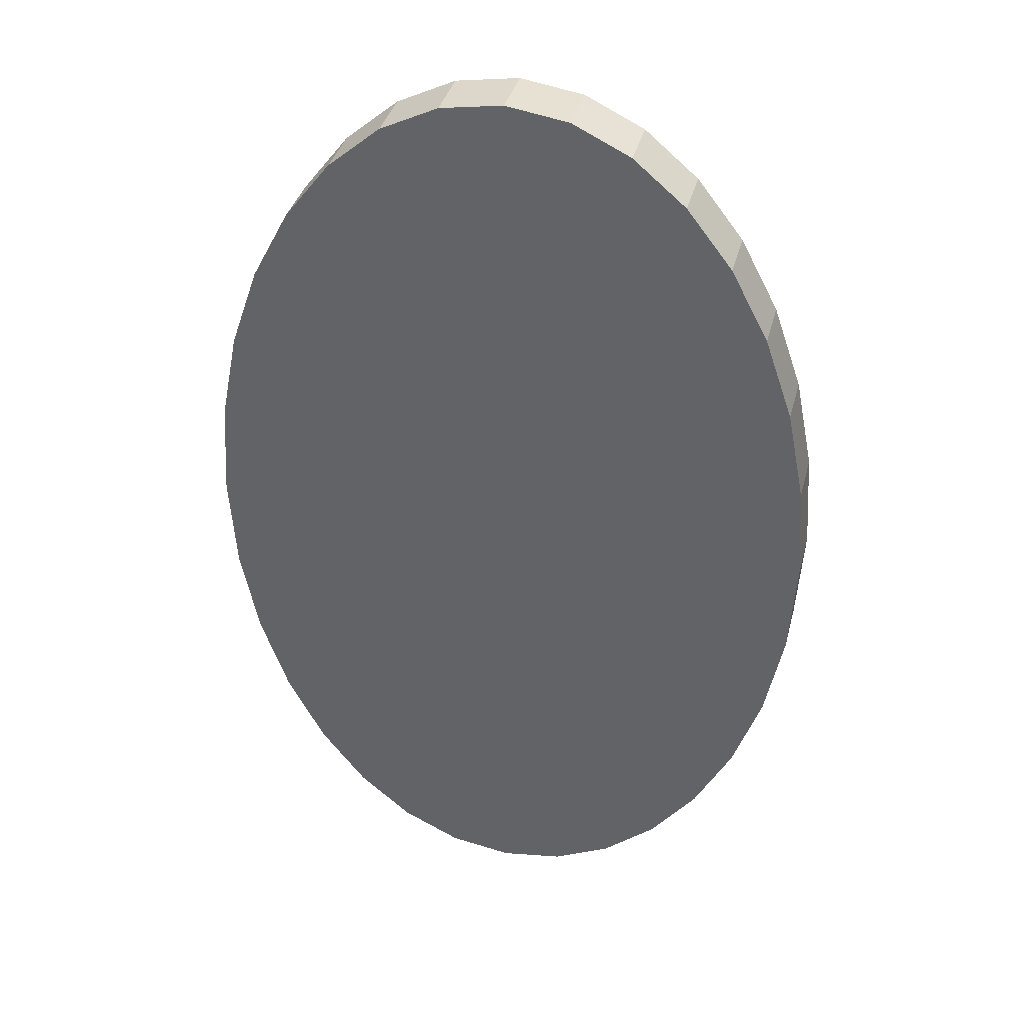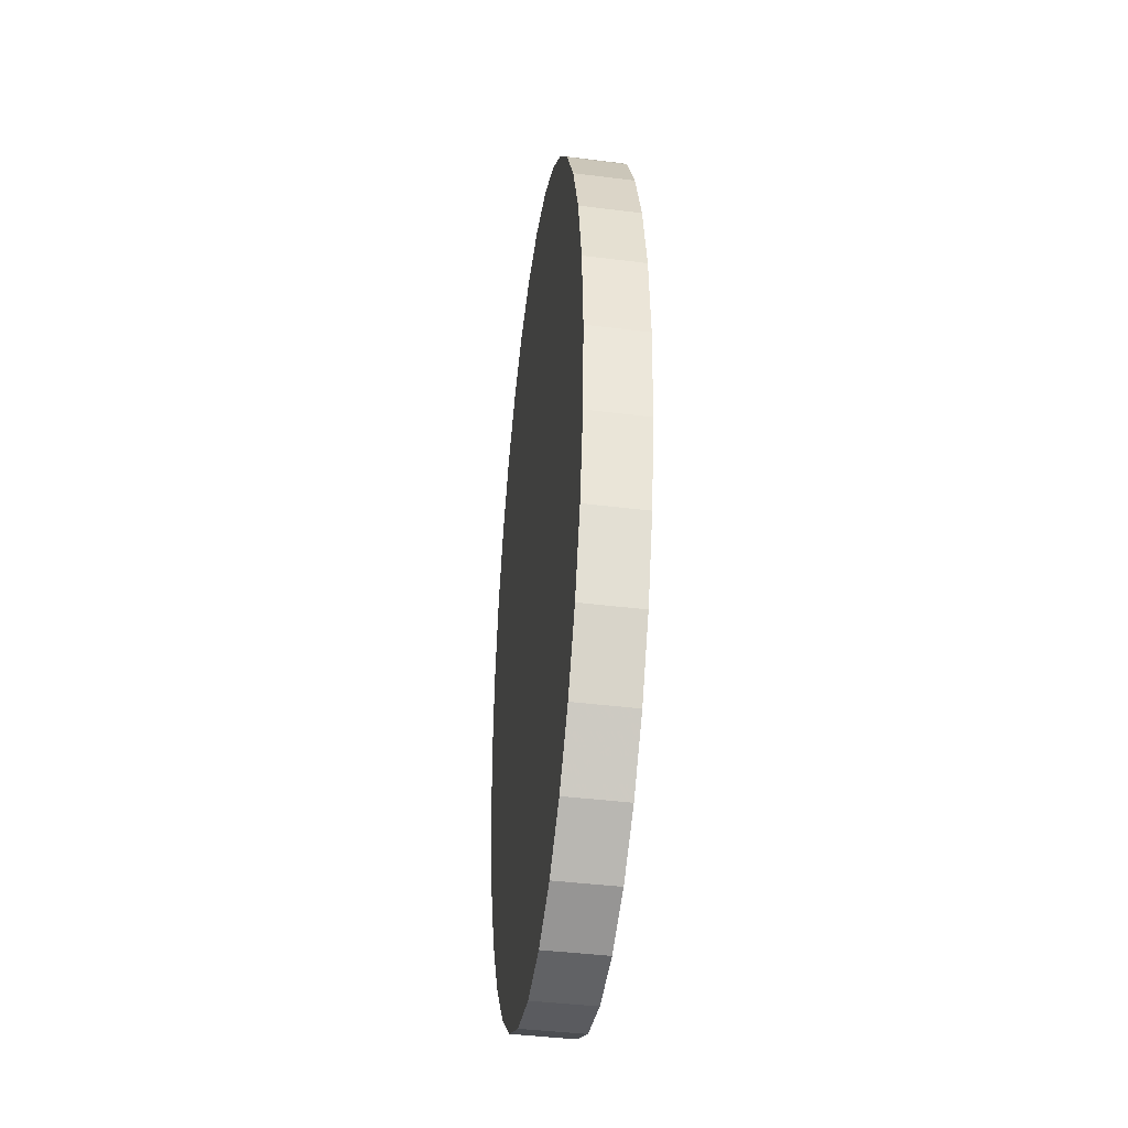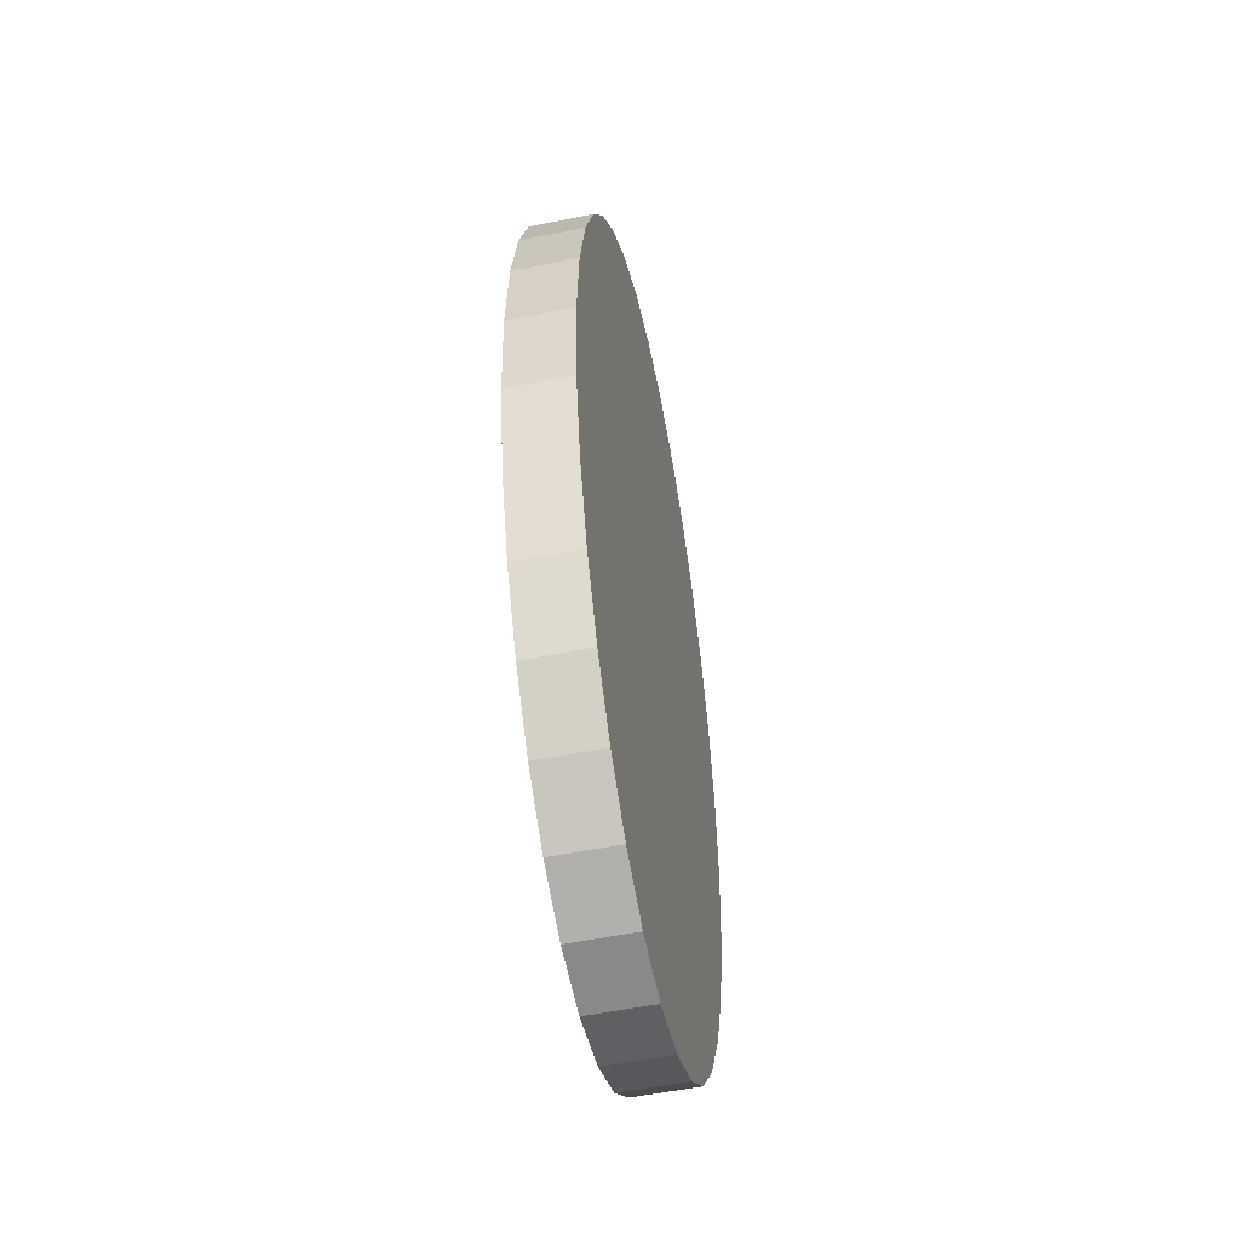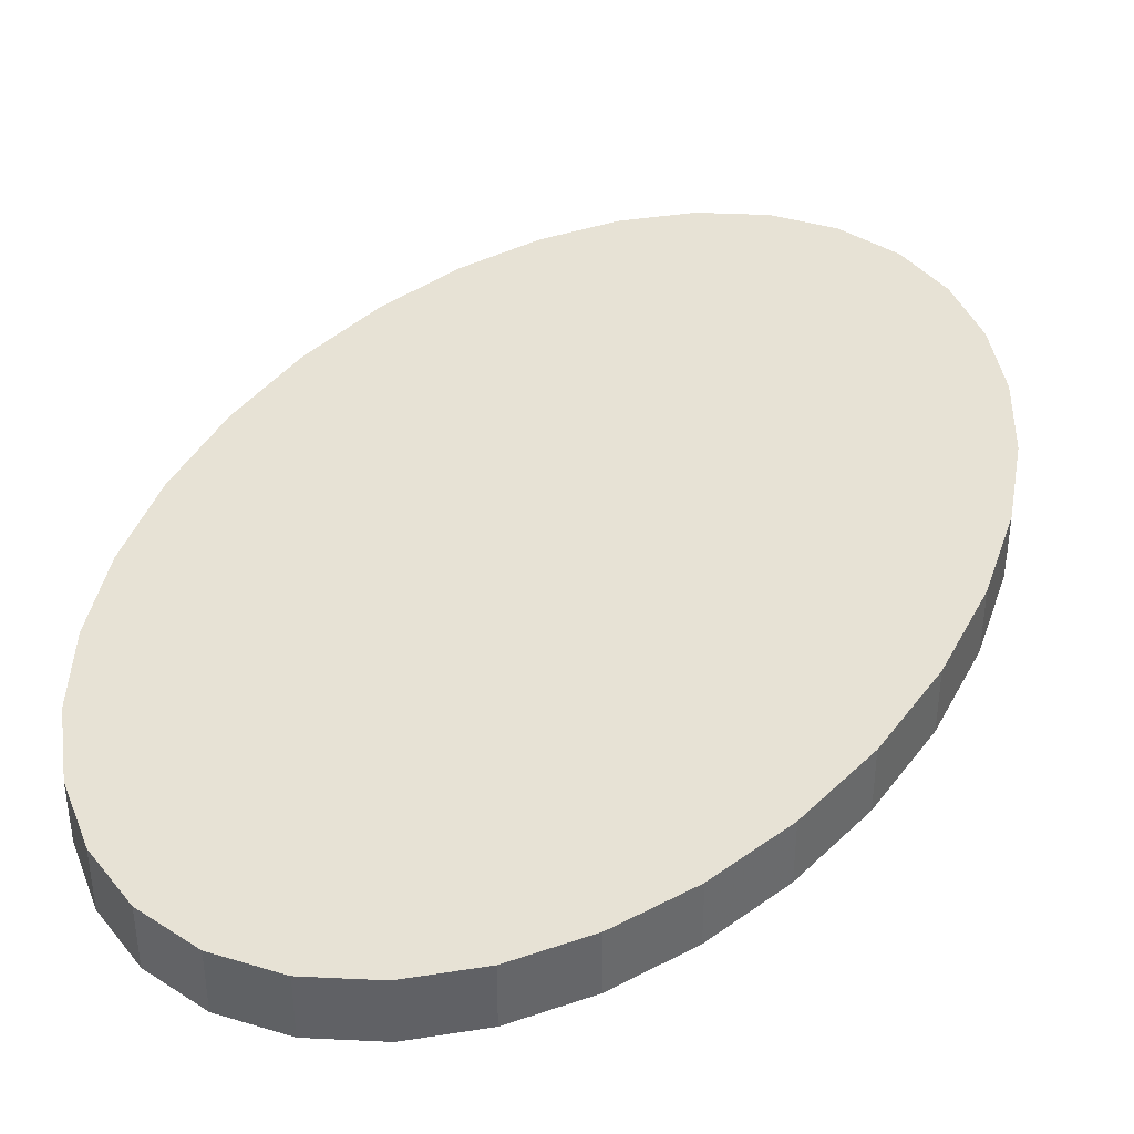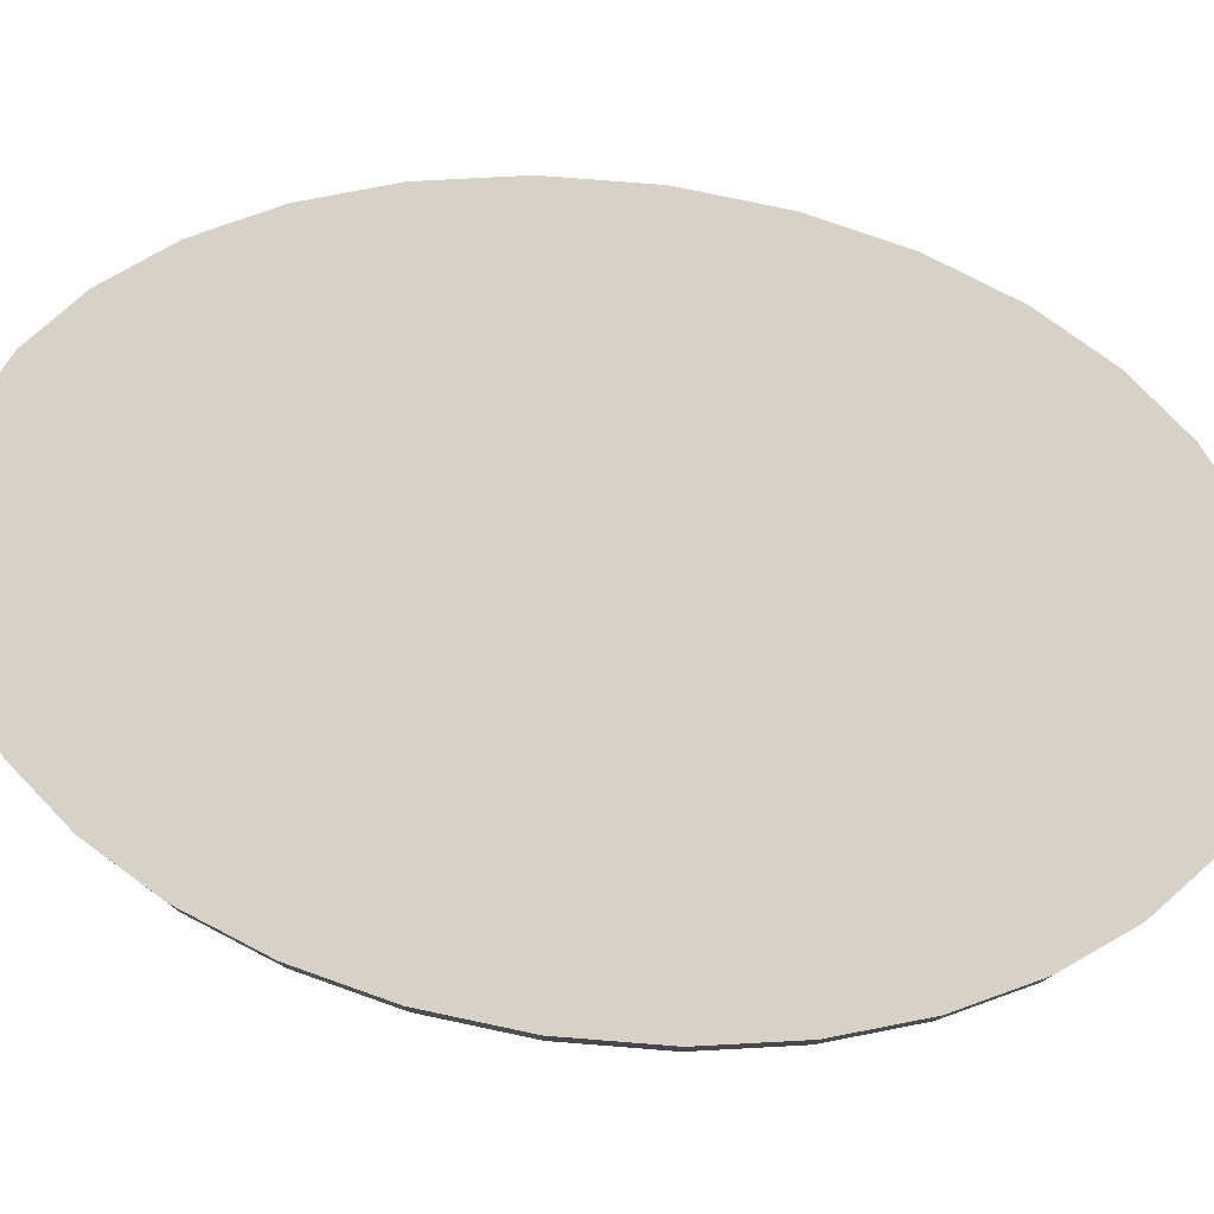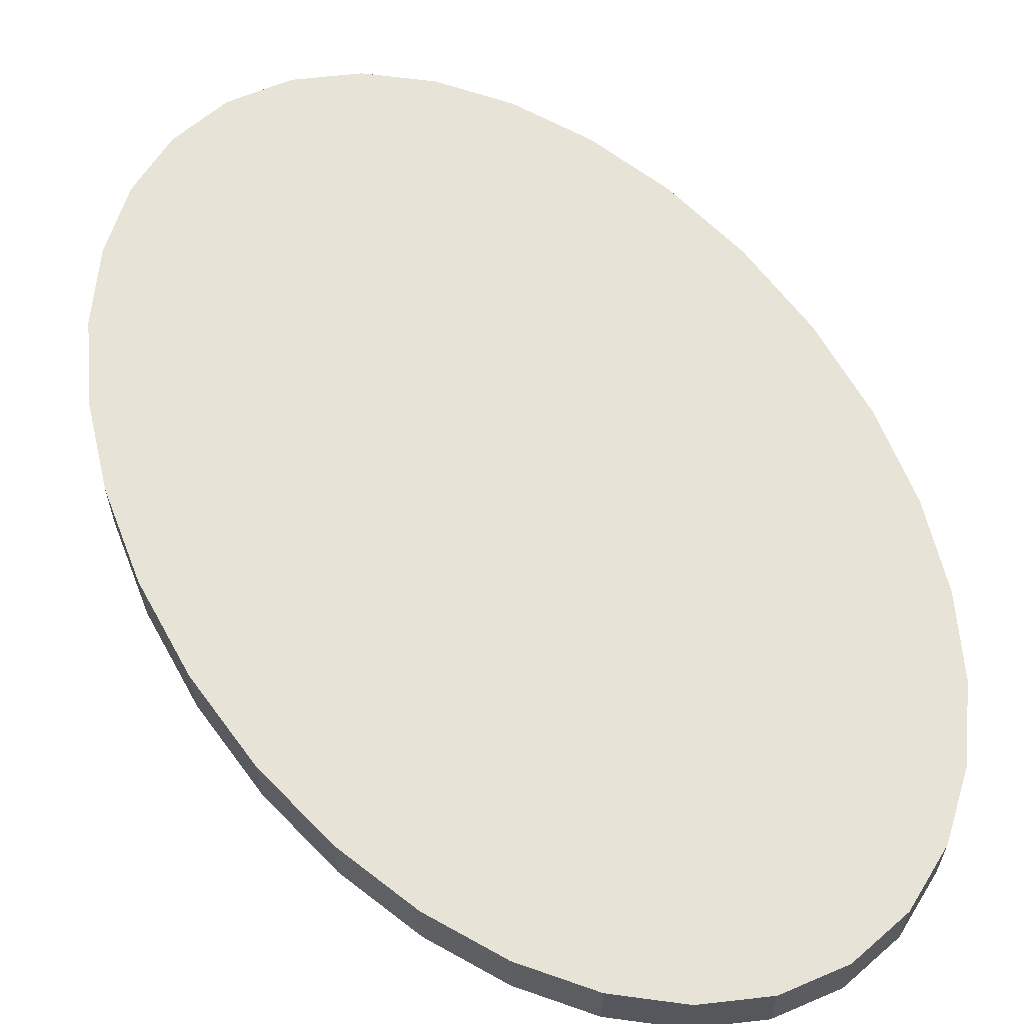
<metadata>
{"format":"obj","ext":"obj","renderer":"f3d","projection":"perspective","resolution":1024,"background":"white","views":[{"elev":36.8,"azim":14.1,"up":"+Z"},{"elev":-41.6,"azim":81.4,"up":"+Z"},{"elev":-54.5,"azim":102.0,"up":"+Z"},{"elev":40.1,"azim":-150.7,"up":"+Y"},{"elev":78.6,"azim":98.2,"up":"+Y"},{"elev":61.9,"azim":147.5,"up":"+Y"}]}
</metadata>
<code>
v  0.2682 0.03126 -0.2824
v  0.2286 0.03126 -0.3573
v  0.1258 0.03126 -0.4656
v  0.06514 0.03126 -0.4951
v  -1e-08 0.03126 -0.5054
v  -0.06514 0.03126 -0.4951
v  -0.1258 0.03126 -0.4656
v  -0.2286 0.03126 -0.3573
v  -0.2682 0.03126 -0.2824
v  -0.298 0.03126 -0.1966
v  -0.1808 0.03126 0.419
v  -0.1258 0.03126 0.4656
v  -0.06514 0.03126 0.4951
v  0 0.03126 0.5054
v  0.06514 0.03126 0.4951
v  0.1258 0.03126 0.4656
v  0.1808 0.03126 0.419
v  0.2286 0.03126 0.3573
v  0.2682 0.03126 0.2824
v  0.298 0.03126 0.1966
v  0.2677 0.03126 0.09354
v  0.2514 0.03126 0.1798
v  0.2257 0.03126 0.2573
v  0.1919 0.03126 0.3243
v  0.1511 0.03126 0.3792
v  0.1048 0.03126 0.4204
v  0.05397 0.03126 0.4464
v  2.8e-07 0.03126 0.4554
v  -0.05397 0.03126 0.4464
v  -0.1048 0.03126 0.4204
v  -0.1511 0.03126 0.3792
v  -0.1919 0.03126 0.3243
v  -0.2257 0.03126 0.2573
v  -0.2514 0.03126 0.1798
v  -0.2677 0.03126 0.09354
v  -0.2734 0.03126 4e-08
v  -0.2677 0.03126 -0.09354
v  -0.2514 0.03126 -0.1798
v  -0.2257 0.03126 -0.2573
v  -0.1919 0.03126 -0.3243
v  -0.1511 0.03126 -0.3792
v  -0.1048 0.03126 -0.4204
v  -0.05397 0.03126 -0.4464
v  -2.9e-07 0.03126 -0.4554
v  0.05397 0.03126 -0.4464
v  0.1048 0.03126 -0.4204
v  0.1511 0.03126 -0.3792
v  0.1919 0.03126 -0.3243
v  0.2257 0.03126 -0.2573
v  0.2514 0.03126 -0.1798
v  0.2677 0.03126 -0.09354
v  0.2734 0.03126 -0
v  0.05397 -0.03126 0.4464
v  2.8e-07 -0.03126 0.4554
v  0 -0.03126 0.5054
v  -0.05397 -0.03126 0.4464
v  -0.1048 -0.03126 0.4204
v  -0.1511 -0.03126 0.3792
v  -0.1919 -0.03126 0.3243
v  -0.2257 -0.03126 0.2573
v  -0.2682 -0.03126 0.2824
v  -0.2514 -0.03126 0.1798
v  -0.2677 -0.03126 0.09354
v  -0.3169 -0.03126 0.1018
v  -0.2734 -0.03126 4e-08
v  -0.3234 -0.03126 4e-08
v  -0.2677 -0.03126 -0.09354
v  -0.3169 -0.03126 -0.1018
v  -0.2514 -0.03126 -0.1798
v  -0.2257 -0.03126 -0.2573
v  -0.2682 -0.03126 -0.2824
v  -0.1919 -0.03126 -0.3243
v  -0.2286 -0.03126 -0.3573
v  -0.1511 -0.03126 -0.3792
v  -0.1808 -0.03126 -0.419
v  -0.1048 -0.03126 -0.4204
v  -0.1258 -0.03126 -0.4656
v  -0.05397 -0.03126 -0.4464
v  -0.06514 -0.03126 -0.4951
v  -2.9e-07 -0.03126 -0.4554
v  0.05397 -0.03126 -0.4464
v  0.06514 -0.03126 -0.4951
v  0.1048 -0.03126 -0.4204
v  0.1511 -0.03126 -0.3792
v  0.1919 -0.03126 -0.3243
v  0.2257 -0.03126 -0.2573
v  0.2682 -0.03126 -0.2824
v  0.2514 -0.03126 -0.1798
v  0.2677 -0.03126 -0.09354
v  0.3169 -0.03126 -0.1018
v  0.2734 -0.03126 -0
v  0.3234 -0.03126 -0
v  0.2677 -0.03126 0.09354
v  0.2514 -0.03126 0.1798
v  0.298 -0.03126 0.1966
v  0.2257 -0.03126 0.2573
v  0.1919 -0.03126 0.3243
v  0.2286 -0.03126 0.3573
v  0.1511 -0.03126 0.3792
v  0.1048 -0.03126 0.4204
v  0.1258 -0.03126 0.4656
v  0.3234 0.03126 -0
v  0.3169 0.03126 -0.1018
v  0.298 0.03126 -0.1966
v  0.1808 0.03126 -0.419
v  -0.1808 0.03126 -0.419
v  -0.3169 0.03126 -0.1018
v  -0.3234 0.03126 4e-08
v  -0.3169 0.03126 0.1018
v  -0.298 0.03126 0.1966
v  -0.2682 0.03126 0.2824
v  -0.2286 0.03126 0.3573
v  0.3169 0.03126 0.1018
v  0.06514 -0.03126 0.4951
v  -0.06514 -0.03126 0.4951
v  -0.1258 -0.03126 0.4656
v  -0.1808 -0.03126 0.419
v  -0.2286 -0.03126 0.3573
v  -0.298 -0.03126 0.1966
v  -0.298 -0.03126 -0.1966
v  -1e-08 -0.03126 -0.5054
v  0.1258 -0.03126 -0.4656
v  0.1808 -0.03126 -0.419
v  0.2286 -0.03126 -0.3573
v  0.298 -0.03126 -0.1966
v  0.3169 -0.03126 0.1018
v  0.2682 -0.03126 0.2824
v  0.1808 -0.03126 0.419
v  0.2682 0.03126 -0.2824
v  0.2286 0.03126 -0.3573
v  0.1258 0.03126 -0.4656
v  0.06514 0.03126 -0.4951
v  -1e-08 0.03126 -0.5054
v  -0.06514 0.03126 -0.4951
v  -0.1258 0.03126 -0.4656
v  -0.2286 0.03126 -0.3573
v  -0.2682 0.03126 -0.2824
v  -0.298 0.03126 -0.1966
v  -0.1808 0.03126 0.419
v  -0.1258 0.03126 0.4656
v  -0.06514 0.03126 0.4951
v  0 0.03126 0.5054
v  0.06514 0.03126 0.4951
v  0.1258 0.03126 0.4656
v  0.1808 0.03126 0.419
v  0.2286 0.03126 0.3573
v  0.2682 0.03126 0.2824
v  0.298 0.03126 0.1966
v  0 -0.03126 0.5054
v  -0.2682 -0.03126 0.2824
v  -0.3169 -0.03126 0.1018
v  -0.3234 -0.03126 4e-08
v  -0.3169 -0.03126 -0.1018
v  -0.2682 -0.03126 -0.2824
v  -0.2286 -0.03126 -0.3573
v  -0.1808 -0.03126 -0.419
v  -0.1258 -0.03126 -0.4656
v  -0.06514 -0.03126 -0.4951
v  0.06514 -0.03126 -0.4951
v  0.2682 -0.03126 -0.2824
v  0.3169 -0.03126 -0.1018
v  0.3234 -0.03126 -0
v  0.298 -0.03126 0.1966
v  0.2286 -0.03126 0.3573
v  0.1258 -0.03126 0.4656
v  0.3234 0.03126 -0
v  0.3169 0.03126 -0.1018
v  0.298 0.03126 -0.1966
v  0.1808 0.03126 -0.419
v  -0.1808 0.03126 -0.419
v  -0.3169 0.03126 -0.1018
v  -0.3234 0.03126 4e-08
v  -0.3169 0.03126 0.1018
v  -0.298 0.03126 0.1966
v  -0.2682 0.03126 0.2824
v  -0.2286 0.03126 0.3573
v  0.3169 0.03126 0.1018
v  0.06514 -0.03126 0.4951
v  -0.06514 -0.03126 0.4951
v  -0.1258 -0.03126 0.4656
v  -0.1808 -0.03126 0.419
v  -0.2286 -0.03126 0.3573
v  -0.298 -0.03126 0.1966
v  -0.298 -0.03126 -0.1966
v  -1e-08 -0.03126 -0.5054
v  0.1258 -0.03126 -0.4656
v  0.1808 -0.03126 -0.419
v  0.2286 -0.03126 -0.3573
v  0.298 -0.03126 -0.1966
v  0.3169 -0.03126 0.1018
v  0.2682 -0.03126 0.2824
v  0.1808 -0.03126 0.419
o Oval
g Oval
f 143 27 28
f 28 142 143
f 142 28 29
f 29 141 142
f 141 29 30
f 30 140 141
f 140 30 31
f 31 11 140
f 11 31 32
f 32 112 11
f 112 32 33
f 33 175 112
f 175 33 34
f 34 174 175
f 174 34 35
f 35 173 174
f 173 35 36
f 36 172 173
f 172 36 37
f 37 171 172
f 171 37 38
f 38 138 171
f 138 38 39
f 39 137 138
f 137 39 40
f 40 8 137
f 8 40 41
f 41 170 8
f 170 41 42
f 42 135 170
f 135 42 43
f 43 134 135
f 134 43 44
f 44 133 134
f 133 44 45
f 45 132 133
f 132 45 46
f 46 3 132
f 3 46 47
f 47 169 3
f 169 47 48
f 48 130 169
f 130 48 49
f 49 1 130
f 1 49 50
f 50 104 1
f 104 50 51
f 51 167 104
f 167 51 52
f 52 166 167
f 166 52 21
f 21 177 166
f 177 21 22
f 22 148 177
f 148 22 23
f 23 147 148
f 147 23 24
f 24 146 147
f 146 24 25
f 25 145 146
f 145 25 26
f 26 144 145
f 144 26 27
f 27 143 144
f 26 25 24
f 24 23 22
f 22 21 52
f 24 22 52
f 52 51 50
f 50 49 48
f 52 50 48
f 48 47 46
f 46 45 44
f 48 46 44
f 52 48 44
f 44 43 42
f 42 41 40
f 44 42 40
f 40 39 38
f 38 37 36
f 40 38 36
f 44 40 36
f 52 44 36
f 36 35 34
f 34 33 32
f 36 34 32
f 32 31 30
f 30 29 28
f 32 30 28
f 36 32 28
f 52 36 28
f 24 52 28
f 26 24 28
f 26 28 27
f 149 14 13
f 13 179 149
f 180 12 139
f 139 181 180
f 119 61 111
f 111 110 119
f 119 110 109
f 109 64 119
f 64 109 108
f 108 66 64
f 154 184 10
f 10 9 154
f 154 9 136
f 136 155 154
f 157 75 106
f 106 7 157
f 159 185 5
f 5 4 159
f 159 4 131
f 131 186 159
f 186 131 105
f 105 123 186
f 123 105 2
f 2 188 123
f 188 2 129
f 129 160 188
f 126 113 20
f 20 163 126
f 192 17 16
f 16 165 192
f 114 55 54
f 54 53 114
f 55 115 56
f 56 54 55
f 115 116 57
f 57 56 115
f 116 117 58
f 58 57 116
f 117 182 59
f 59 58 117
f 182 150 60
f 60 59 182
f 150 183 62
f 62 60 150
f 183 151 63
f 63 62 183
f 151 152 65
f 65 63 151
f 152 153 67
f 67 65 152
f 153 120 69
f 69 67 153
f 120 71 70
f 70 69 120
f 71 73 72
f 72 70 71
f 73 156 74
f 74 72 73
f 156 77 76
f 76 74 156
f 77 79 78
f 78 76 77
f 79 121 80
f 80 78 79
f 121 82 81
f 81 80 121
f 82 122 83
f 83 81 82
f 122 187 84
f 84 83 122
f 187 124 85
f 85 84 187
f 124 87 86
f 86 85 124
f 87 189 88
f 88 86 87
f 189 161 89
f 89 88 189
f 161 162 91
f 91 89 161
f 162 190 93
f 93 91 162
f 190 95 94
f 94 93 190
f 95 127 96
f 96 94 95
f 127 98 97
f 97 96 127
f 98 128 99
f 99 97 98
f 128 101 100
f 100 99 128
f 101 114 53
f 53 100 101
f 88 89 91
f 91 93 94
f 94 96 97
f 91 94 97
f 97 99 100
f 100 53 54
f 97 100 54
f 91 97 54
f 54 56 57
f 57 58 59
f 54 57 59
f 59 60 62
f 62 63 65
f 59 62 65
f 54 59 65
f 91 54 65
f 65 67 69
f 69 70 72
f 65 69 72
f 72 74 76
f 76 78 80
f 72 76 80
f 65 72 80
f 91 65 80
f 80 81 83
f 83 84 85
f 80 83 85
f 91 80 85
f 88 91 85
f 88 85 86
f 149 178 15
f 15 14 149
f 180 179 13
f 13 12 180
f 176 118 181
f 181 139 176
f 61 118 176
f 176 111 61
f 107 68 66
f 66 108 107
f 184 68 107
f 107 10 184
f 106 75 155
f 155 136 106
f 6 158 157
f 157 7 6
f 185 158 6
f 6 5 185
f 125 160 129
f 129 168 125
f 90 125 168
f 168 103 90
f 92 90 103
f 103 102 92
f 126 92 102
f 102 113 126
f 191 163 20
f 20 19 191
f 164 191 19
f 19 18 164
f 192 164 18
f 18 17 192
f 178 165 16
f 16 15 178

</code>
